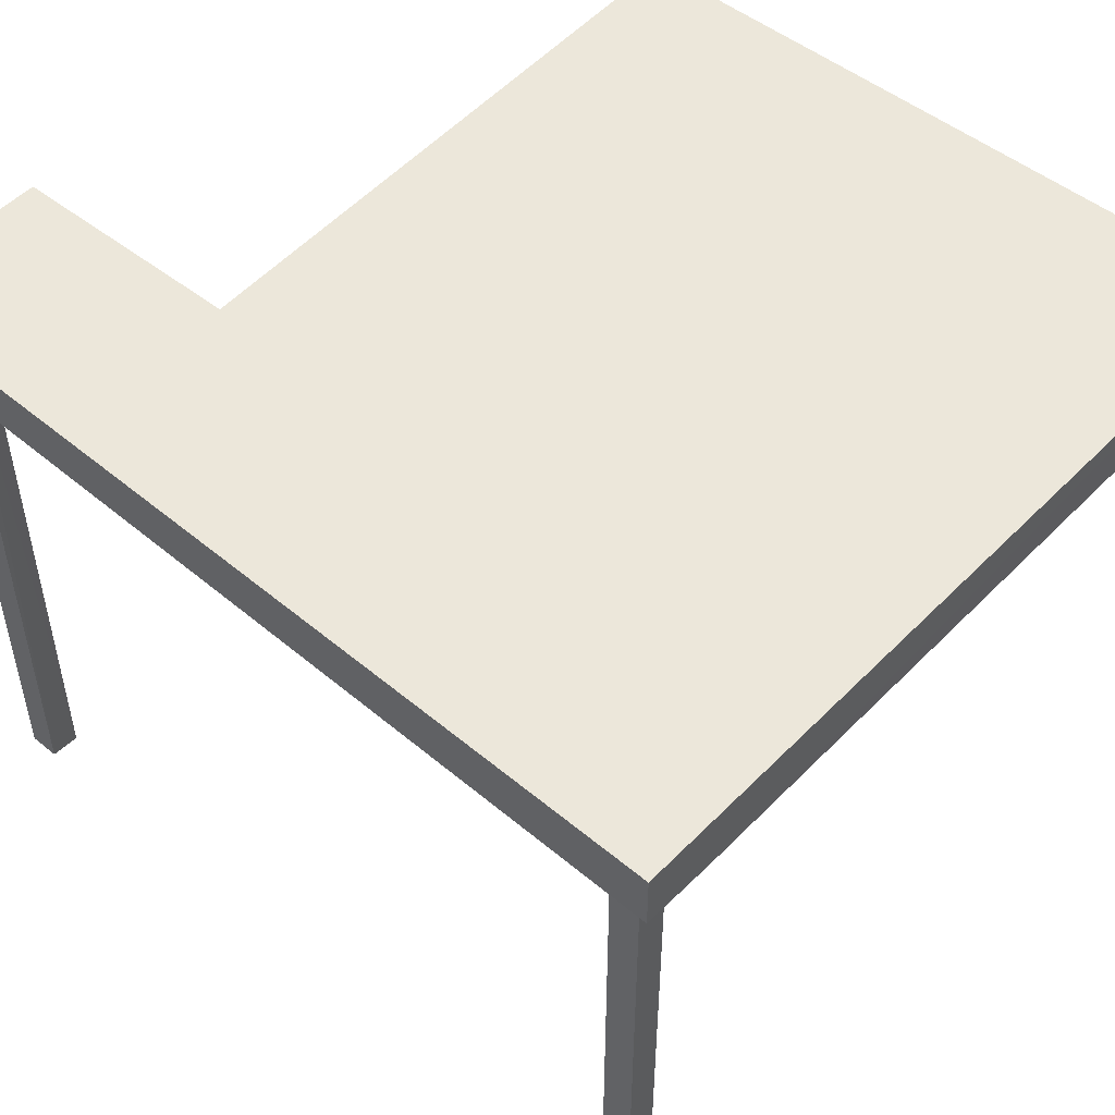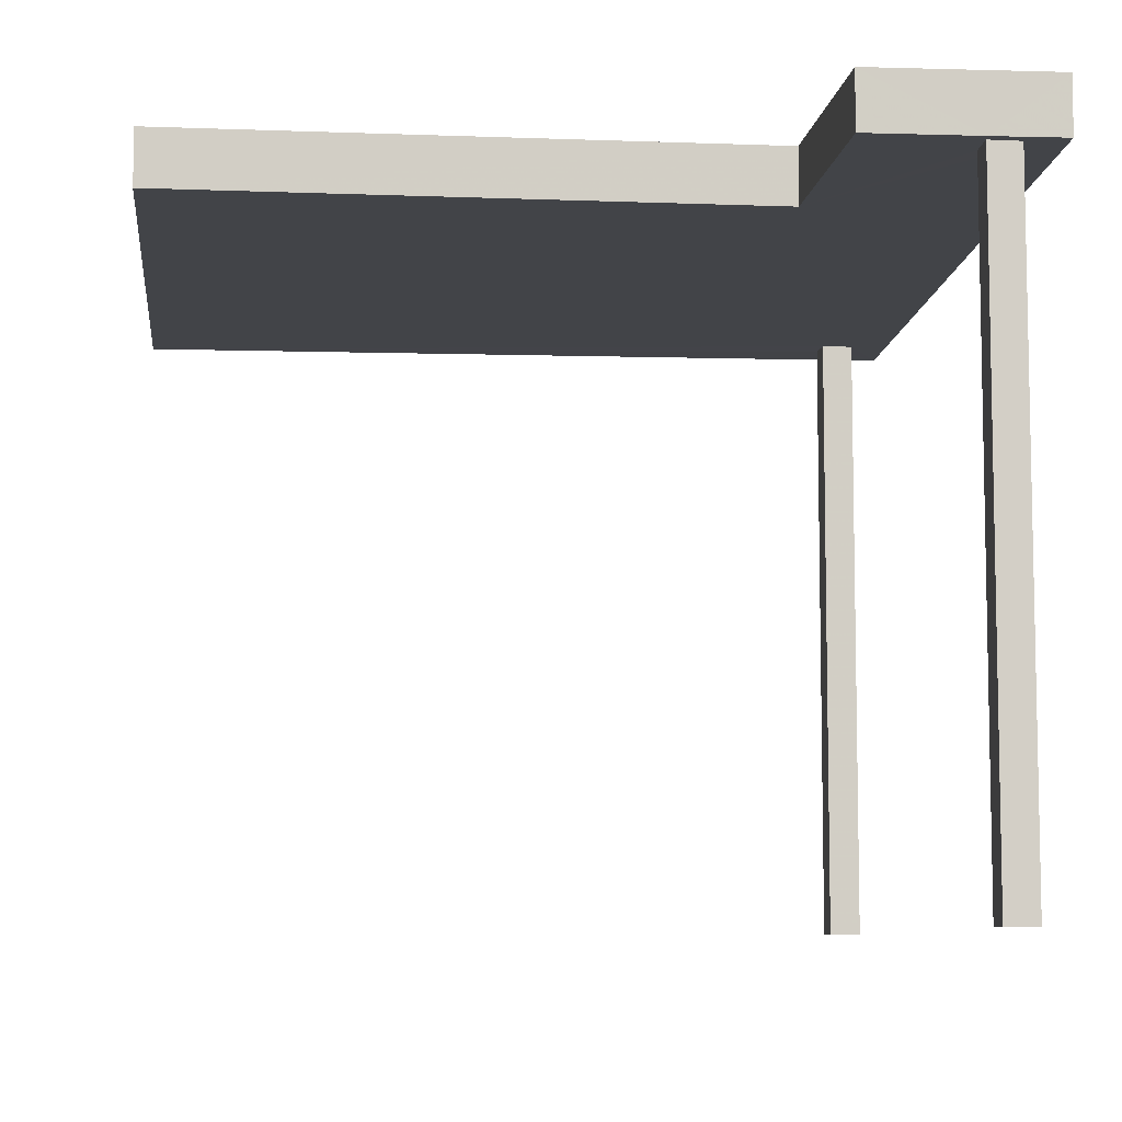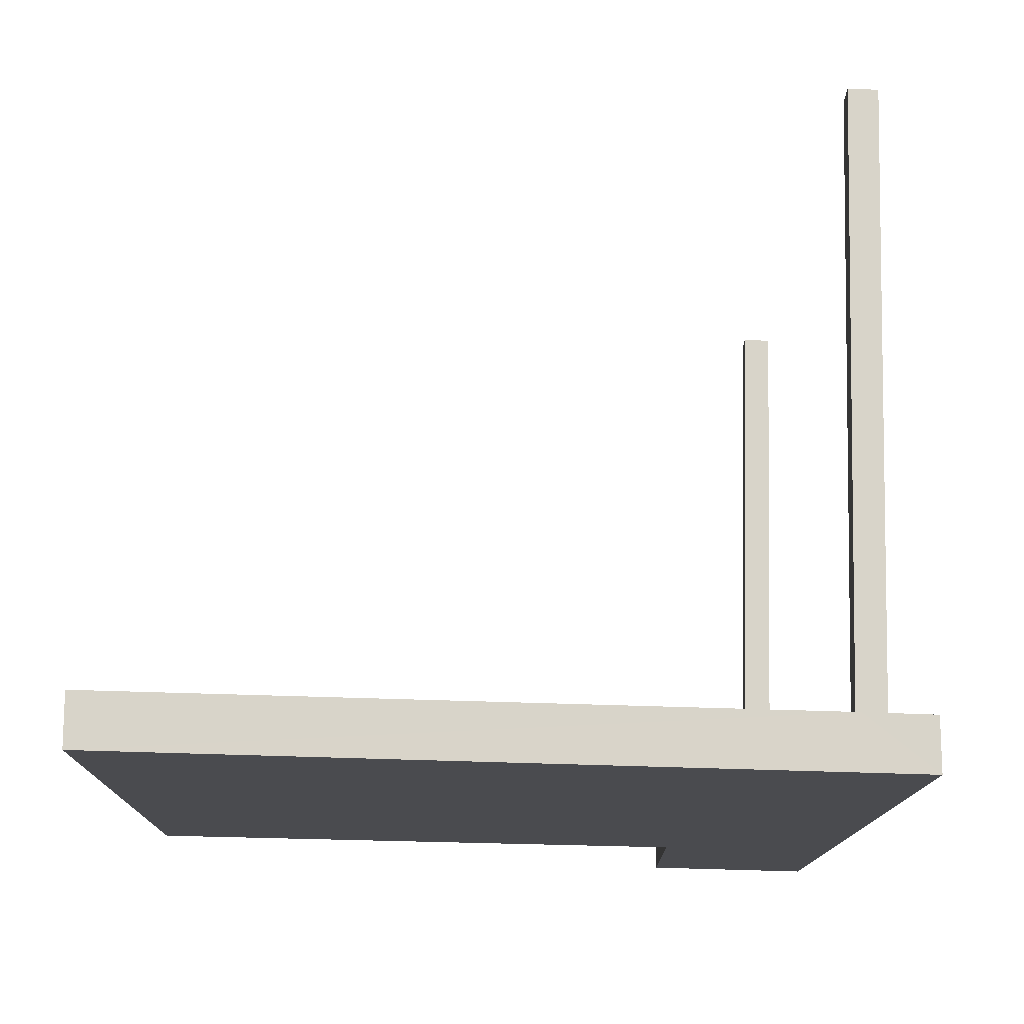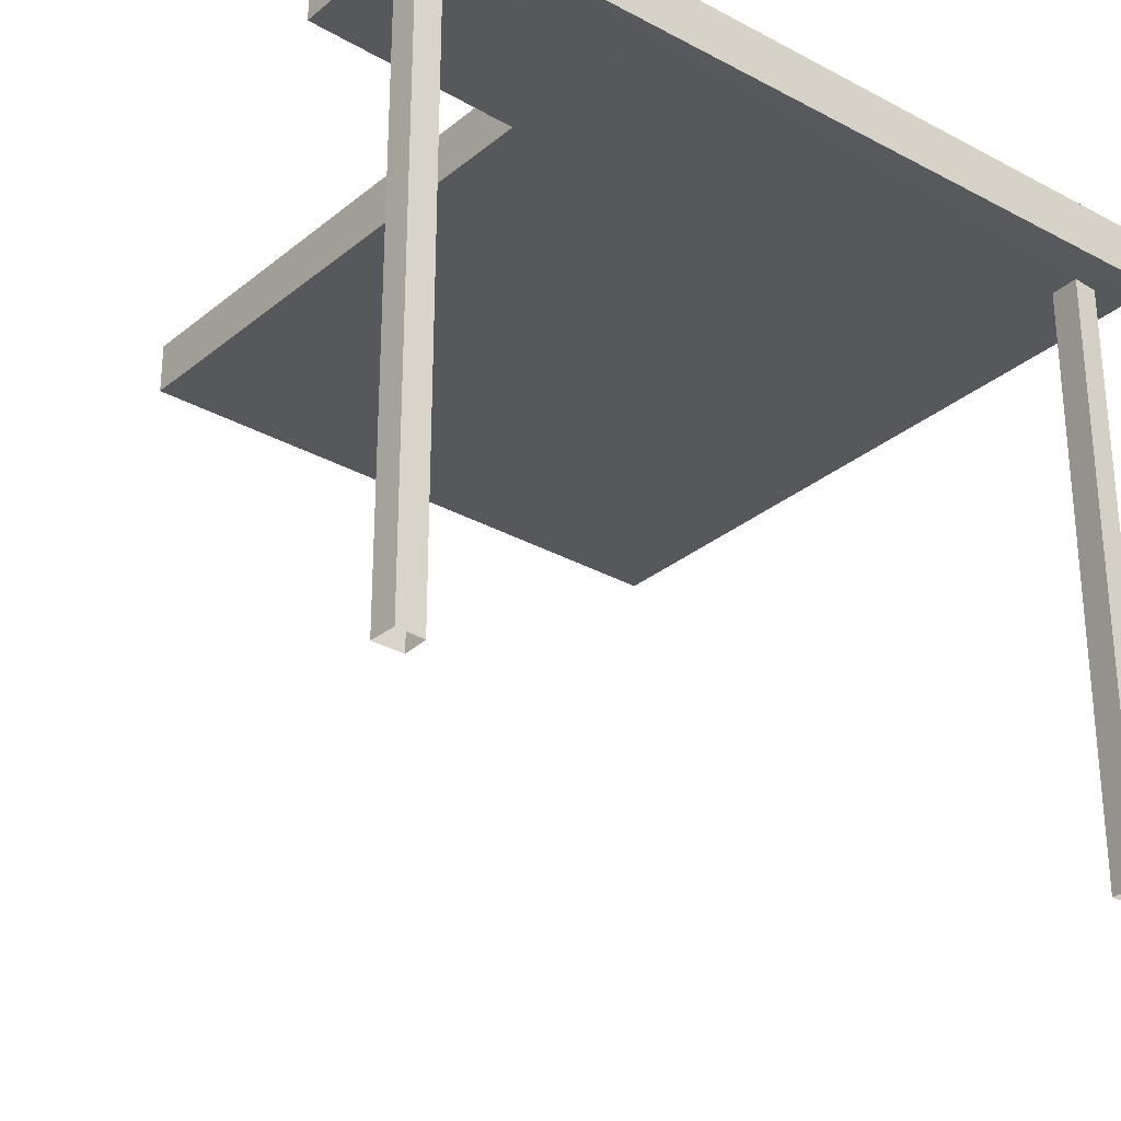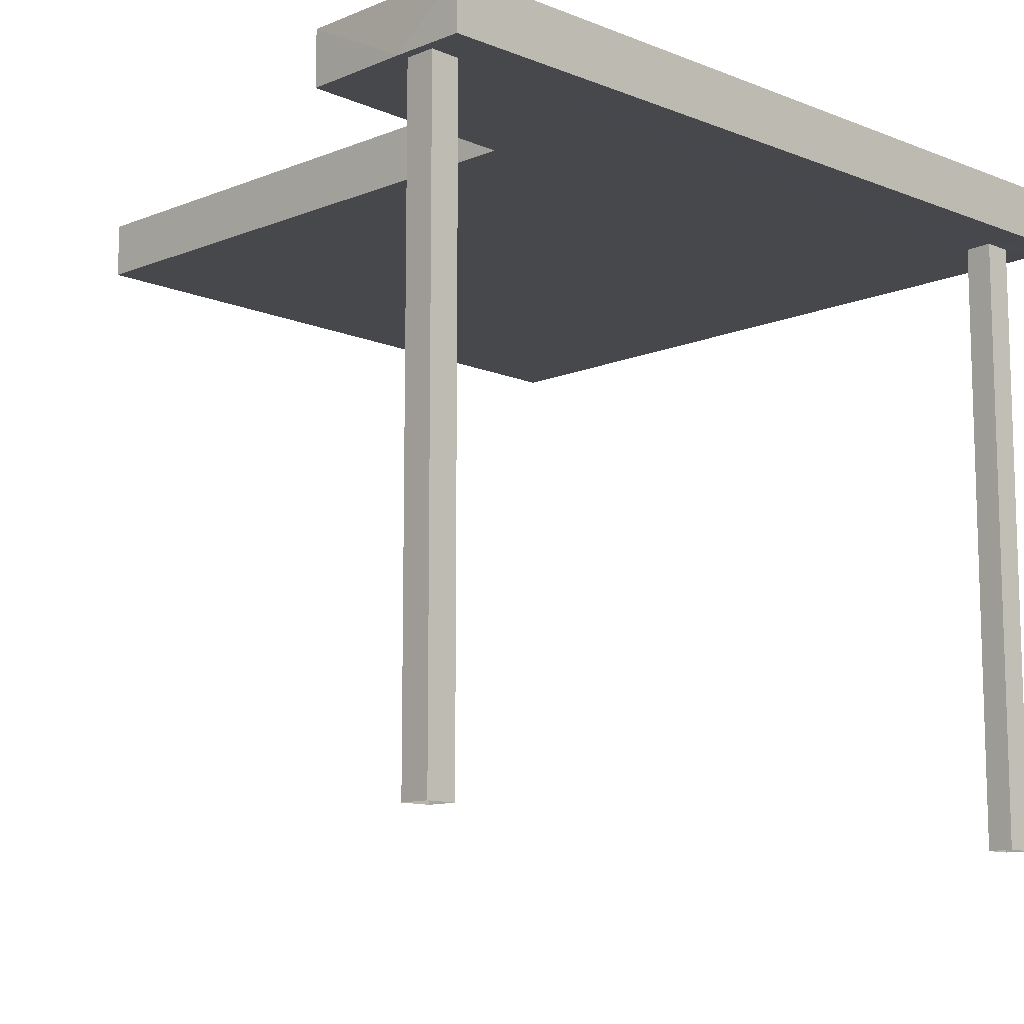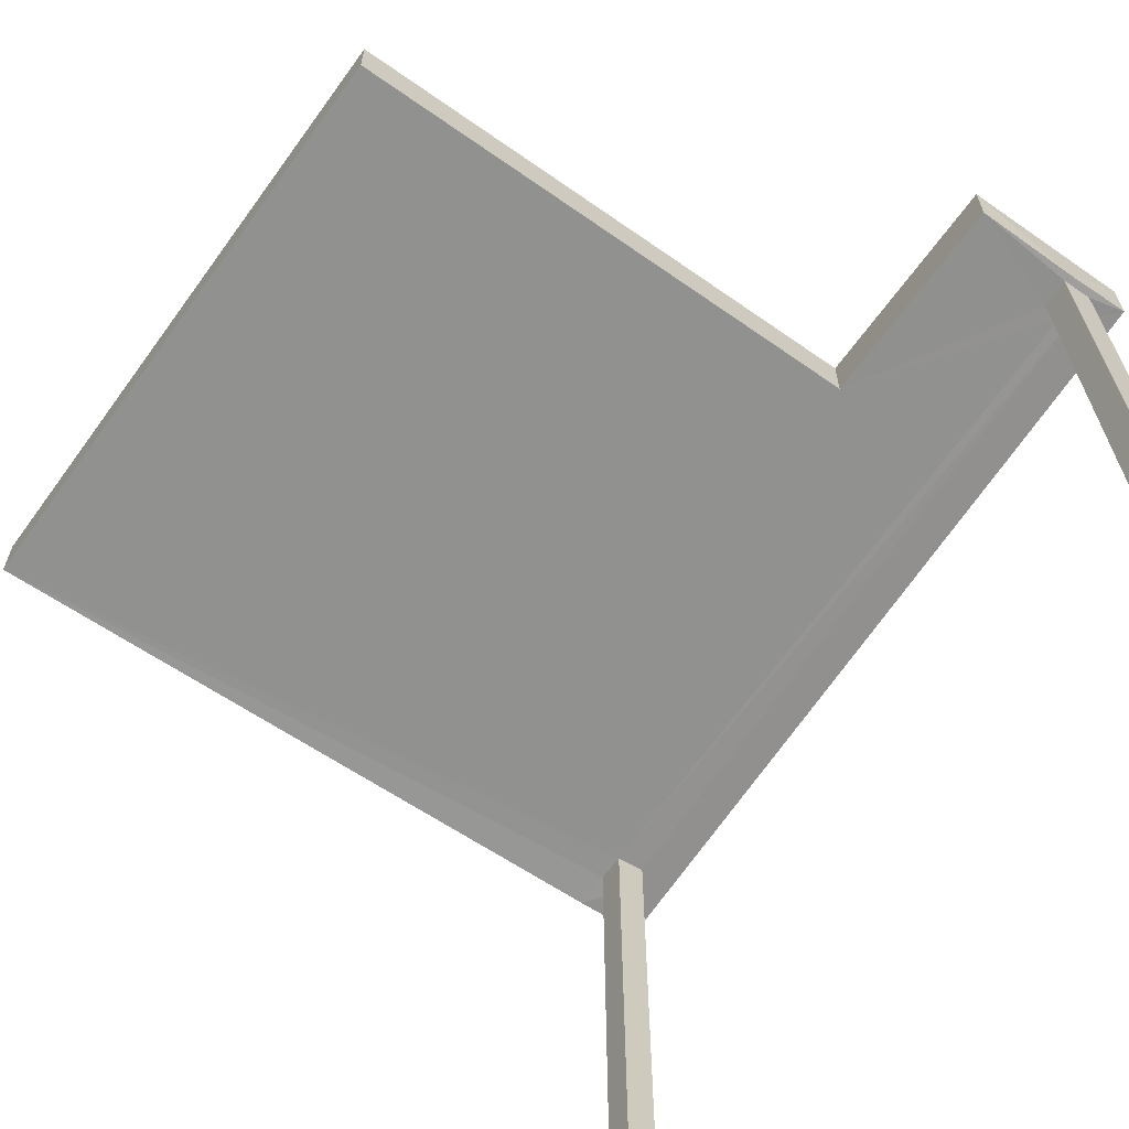
<metadata>
{"format":"obj","ext":"obj","renderer":"f3d","projection":"perspective","resolution":1024,"background":"white","views":[{"elev":51.3,"azim":130.2,"up":"+Z"},{"elev":-7.9,"azim":-6.4,"up":"+Z"},{"elev":75.7,"azim":1.3,"up":"+Y"},{"elev":-28.5,"azim":49.5,"up":"+Z"},{"elev":-11.4,"azim":43.9,"up":"+Z"},{"elev":-65.9,"azim":-35.7,"up":"+Z"}]}
</metadata>
<code>
v -8.924e+04 -1.002e+05 1.996
v -8.924e+04 -1.002e+05 1.996
v -8.924e+04 -1.002e+05 1.996
v -8.924e+04 -1.002e+05 1.996
v -8.924e+04 -1.002e+05 1.997
v -8.924e+04 -1.002e+05 1.997
v -8.924e+04 -1.002e+05 1.997
v -8.924e+04 -1.002e+05 1.997
v -8.924e+04 -1.002e+05 4.881
v -8.924e+04 -1.002e+05 4.881
v -8.924e+04 -1.002e+05 4.881
v -8.924e+04 -1.002e+05 4.881
v -8.924e+04 -1.002e+05 4.881
v -8.924e+04 -1.002e+05 4.881
v -8.924e+04 -1.002e+05 4.881
v -8.924e+04 -1.002e+05 4.881
v -8.924e+04 -1.002e+05 4.881
v -8.924e+04 -1.002e+05 4.881
v -8.924e+04 -1.002e+05 4.881
v -8.924e+04 -1.002e+05 4.881
v -8.924e+04 -1.002e+05 4.881
v -8.924e+04 -1.002e+05 4.881
v -8.924e+04 -1.002e+05 4.881
v -8.924e+04 -1.002e+05 4.881
v -8.924e+04 -1.002e+05 4.881
v -8.924e+04 -1.002e+05 5.131
v -8.924e+04 -1.002e+05 5.131
v -8.924e+04 -1.002e+05 5.131
v -8.924e+04 -1.002e+05 5.131
v -8.924e+04 -1.002e+05 5.131
v -8.924e+04 -1.002e+05 5.131
f 1 2 3
f 1 4 2
f 5 6 7
f 8 5 7
f 9 10 11
f 12 13 11
f 14 13 15
f 10 16 17
f 18 12 11
f 15 13 12
f 18 11 19
f 19 10 17
f 11 10 19
f 20 14 21
f 14 15 21
f 20 22 23
f 16 23 24
f 17 16 24
f 19 22 25
f 18 19 25
f 24 23 22
f 25 20 21
f 25 22 20
f 26 27 28
f 29 28 30
f 30 28 31
f 28 27 31
f 17 3 2
f 19 17 2
f 23 27 20
f 23 31 27
f 28 29 9
f 11 28 9
f 19 2 4
f 22 19 4
f 13 14 26
f 14 20 27
f 14 27 26
f 25 5 8
f 25 21 5
f 17 1 3
f 17 24 1
f 23 16 31
f 16 10 30
f 31 16 30
f 24 4 1
f 24 22 4
f 12 7 6
f 15 12 6
f 7 18 8
f 8 18 25
f 12 18 7
f 9 30 10
f 9 29 30
f 13 28 11
f 13 26 28
f 21 6 5
f 21 15 6

</code>
